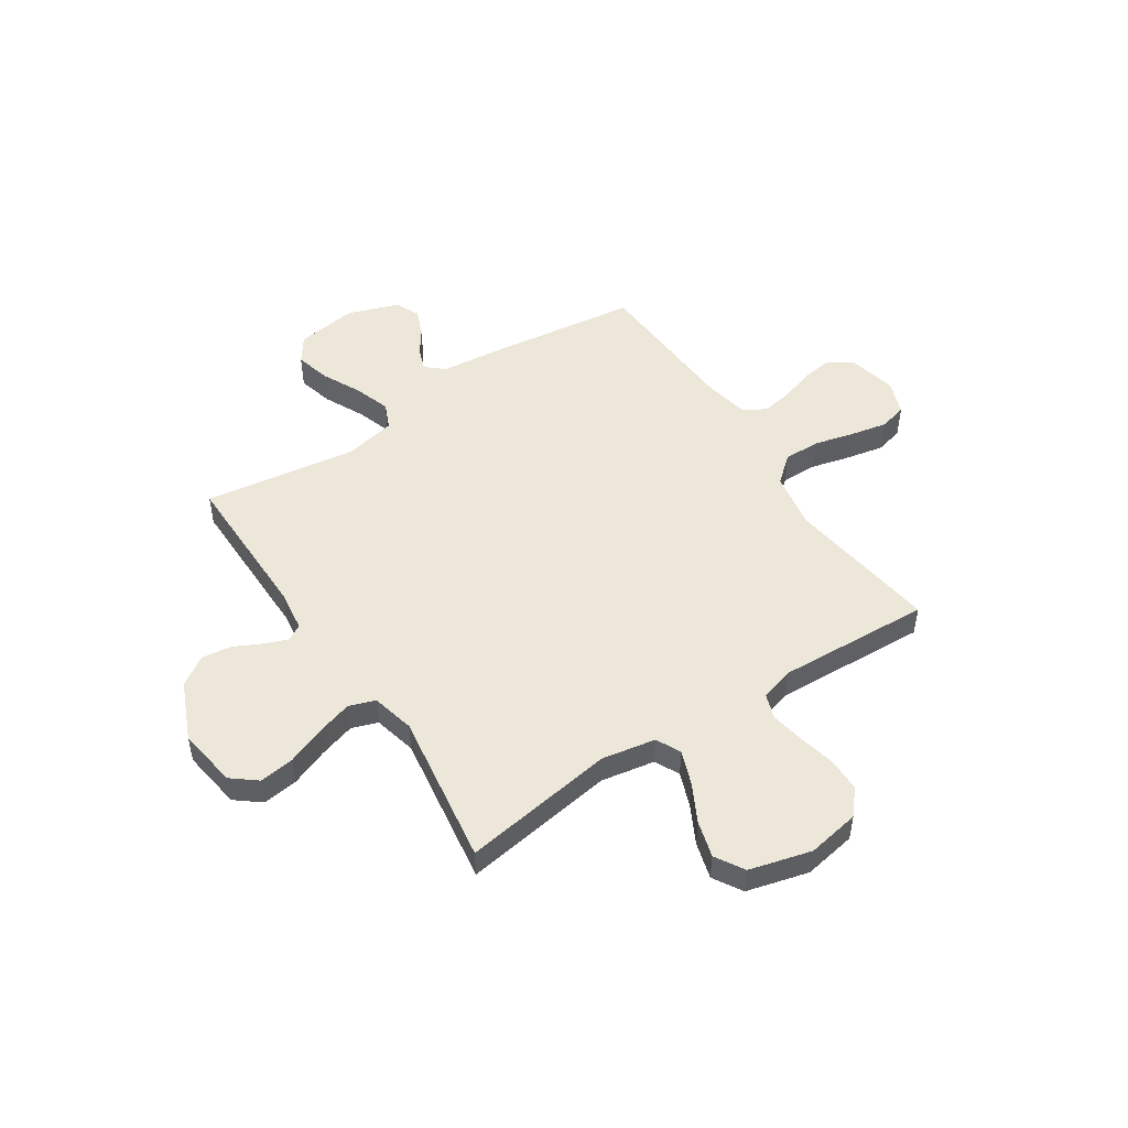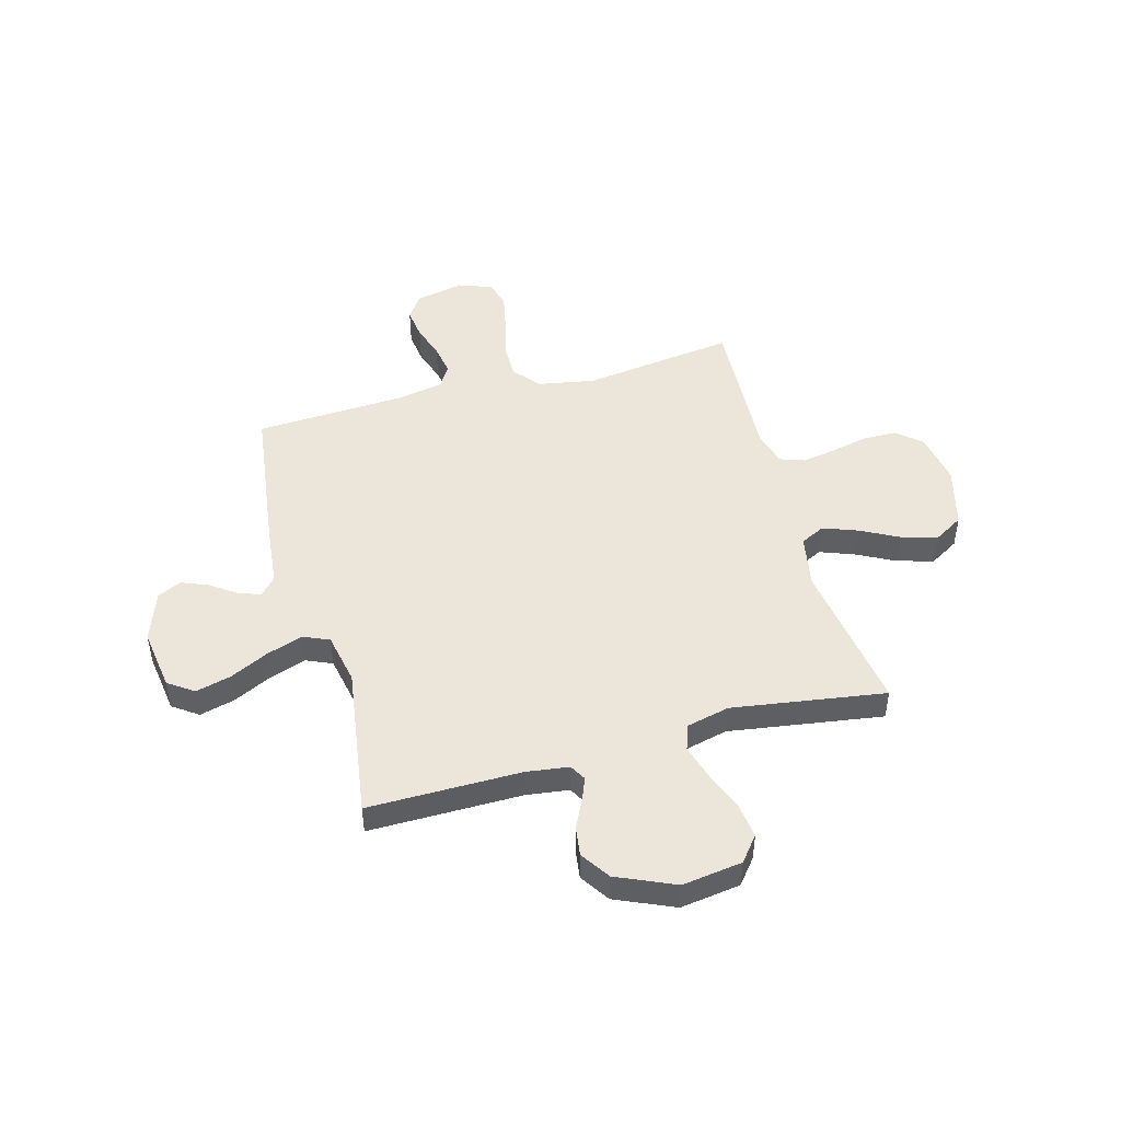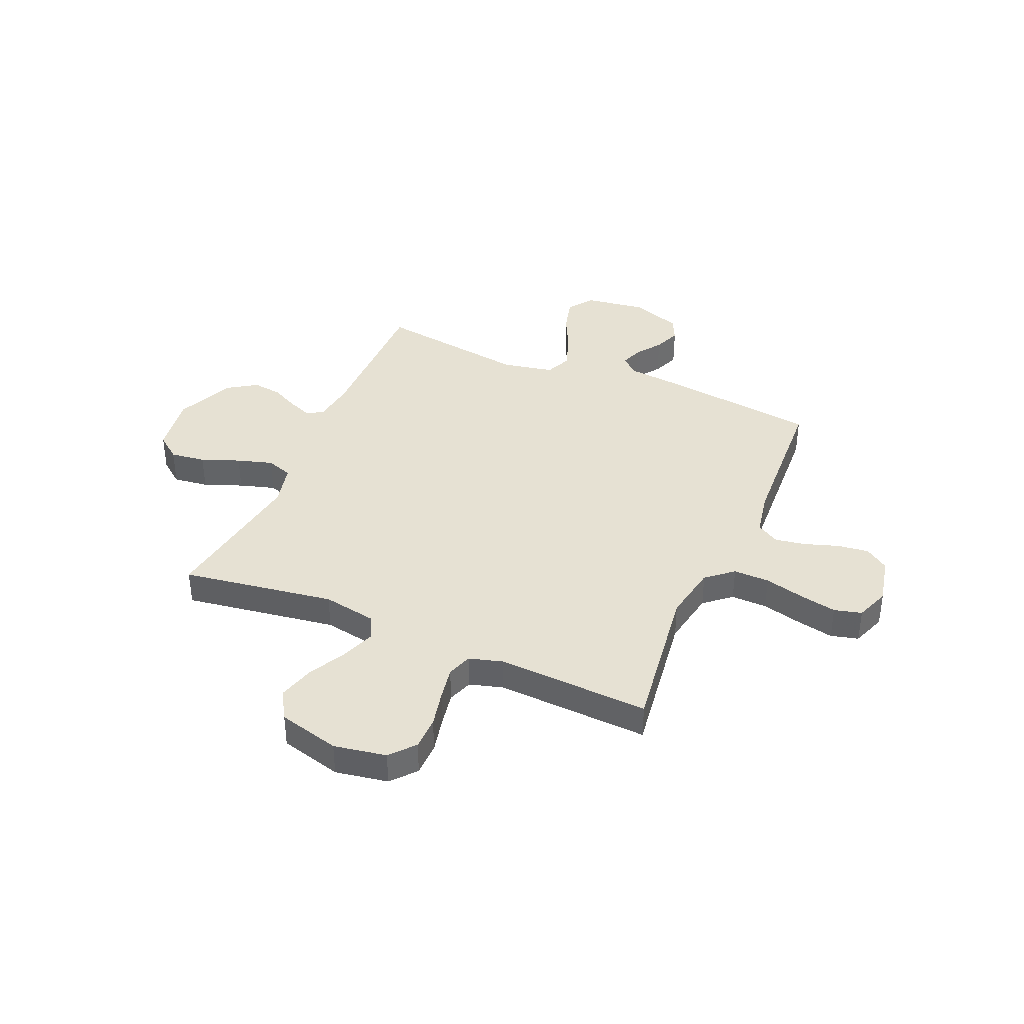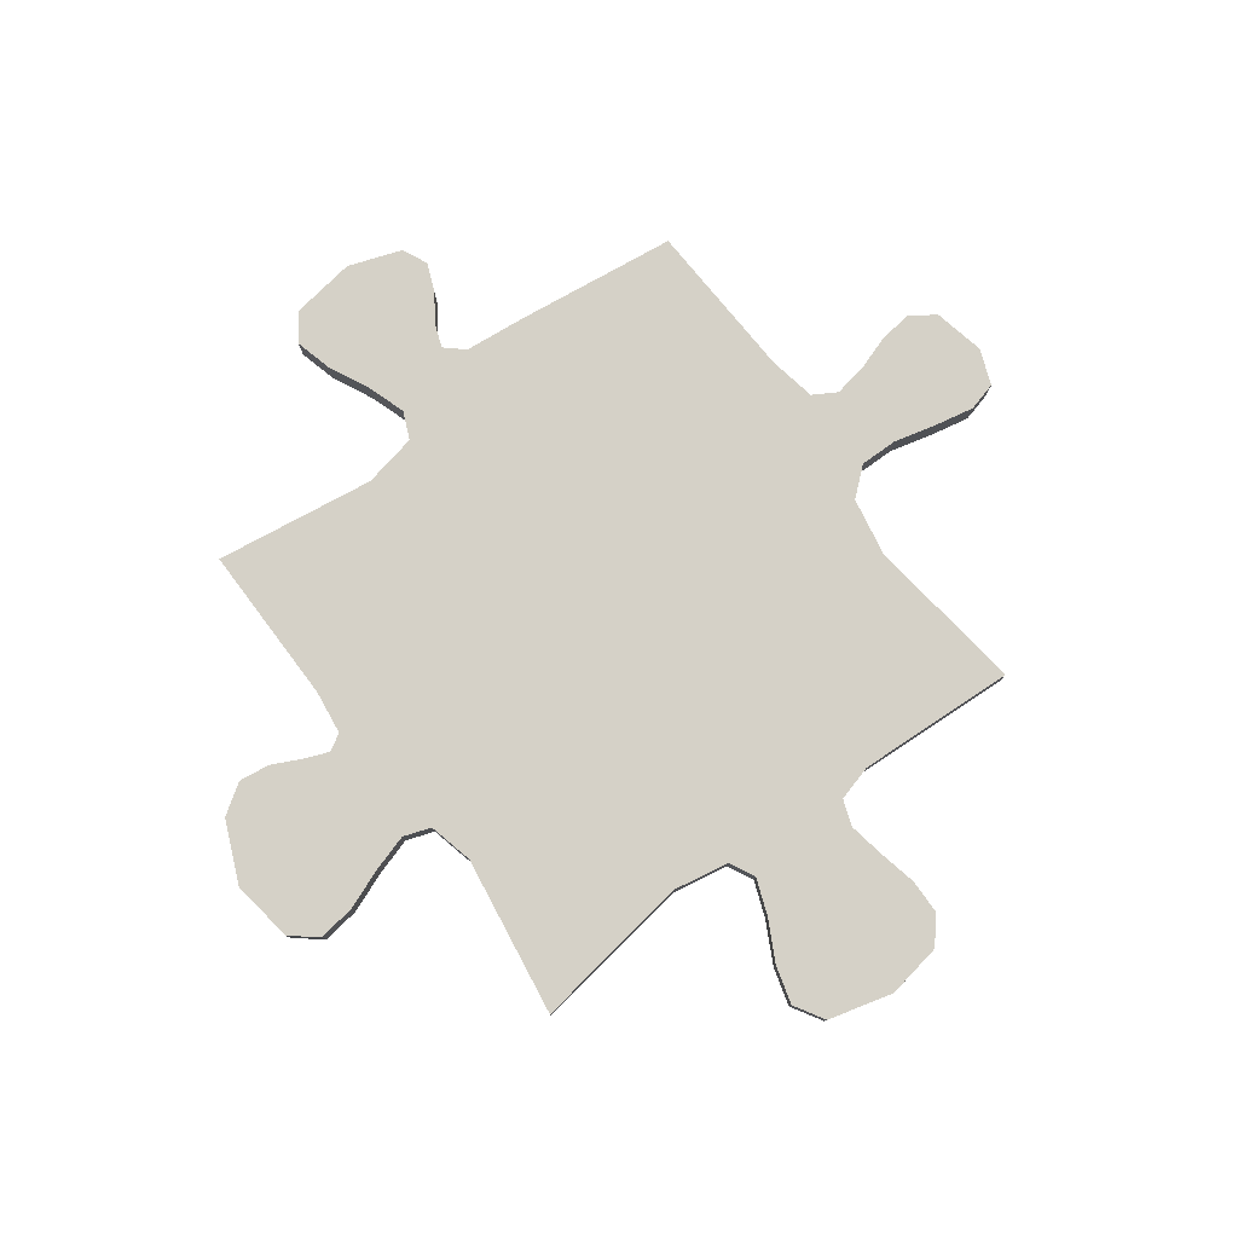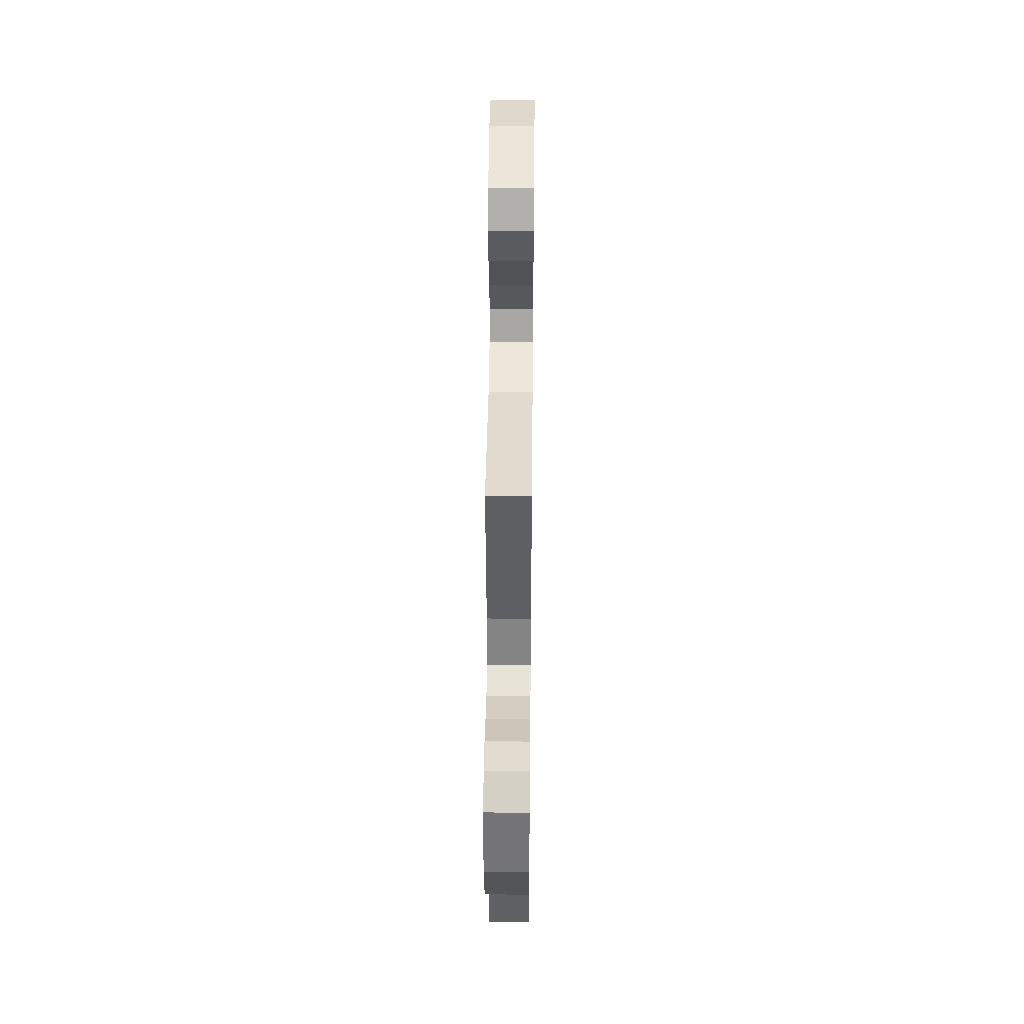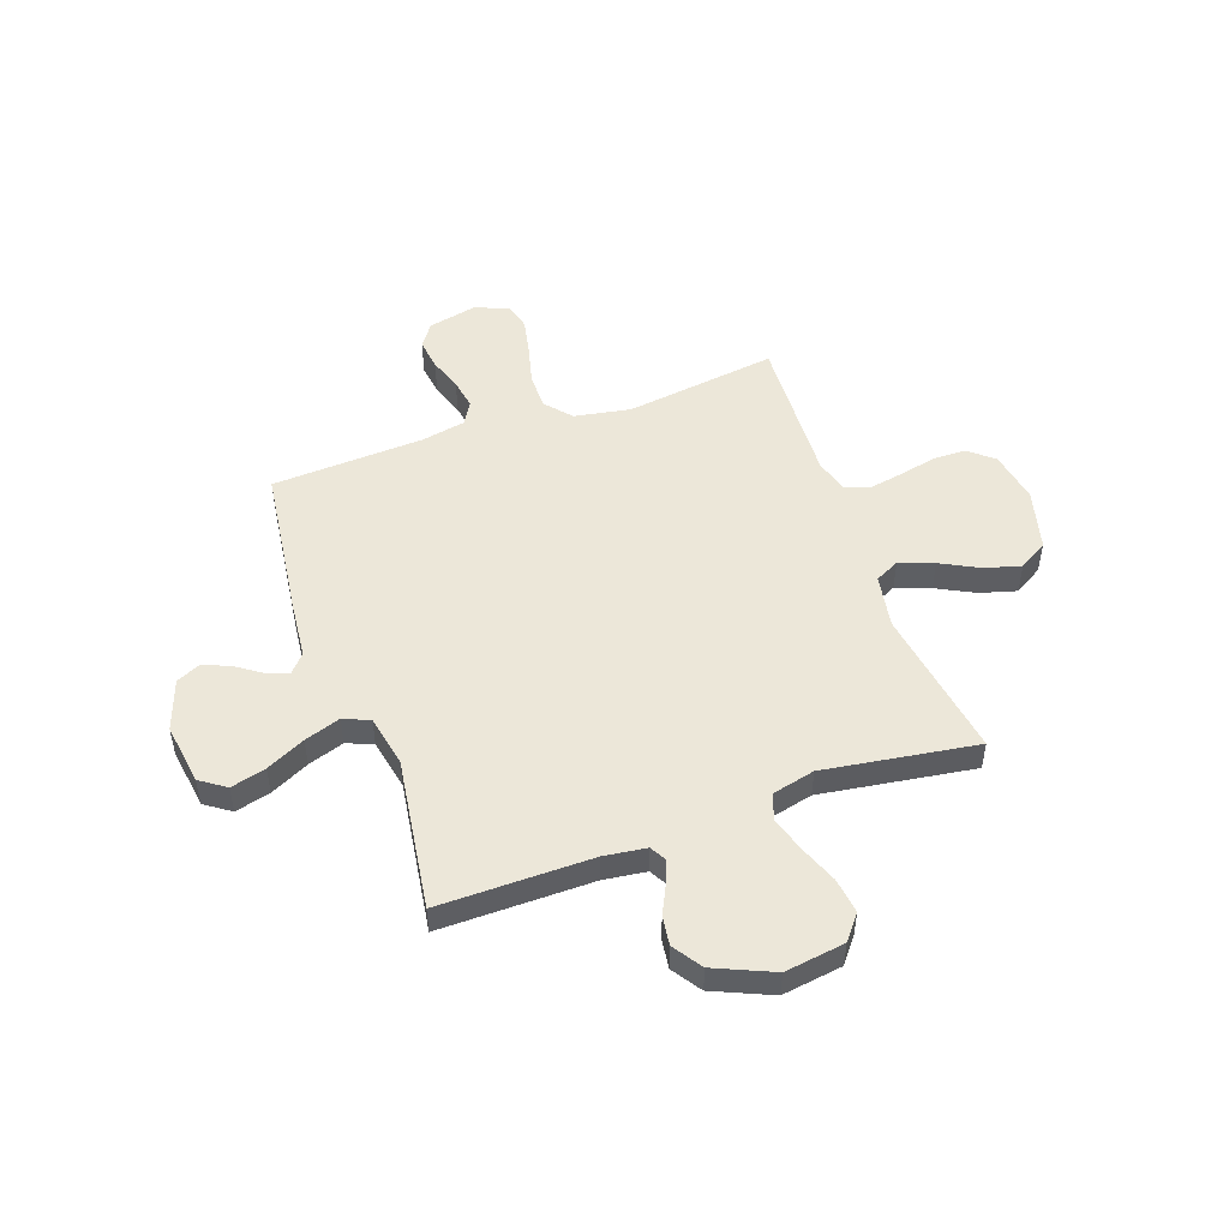
<metadata>
{"format":"obj","ext":"obj","renderer":"f3d","projection":"perspective","resolution":1024,"background":"white","views":[{"elev":49.9,"azim":-33.4,"up":"+Y"},{"elev":47.7,"azim":-105.3,"up":"+Y"},{"elev":38.7,"azim":23.3,"up":"+Y"},{"elev":79.4,"azim":-36.5,"up":"+Y"},{"elev":41.9,"azim":-89.4,"up":"+Z"},{"elev":50.0,"azim":-109.6,"up":"+Y"}]}
</metadata>
<code>
v -0.5 0.07 0.5
v -0.2 0.07 0.455
v -0.095 0.07 0.474
v -0.071 0.07 0.522
v -0.096 0.07 0.589
v -0.135 0.07 0.664
v -0.155 0.07 0.735
v -0.121 0.07 0.792
v 0 0.07 0.824
v 0.103 0.07 0.806
v 0.144 0.07 0.758
v 0.145 0.07 0.692
v 0.129 0.07 0.62
v 0.117 0.07 0.553
v 0.134 0.07 0.504
v 0.2 0.07 0.485
v 0.5 0.07 0.5
v 0.459 0.07 0.2
v 0.479 0.07 0.089
v 0.531 0.07 0.045
v 0.602 0.07 0.046
v 0.68 0.07 0.066
v 0.753 0.07 0.081
v 0.807 0.07 0.067
v 0.832 0.07 0
v 0.811 0.07 -0.095
v 0.765 0.07 -0.127
v 0.703 0.07 -0.119
v 0.637 0.07 -0.097
v 0.577 0.07 -0.087
v 0.533 0.07 -0.113
v 0.516 0.07 -0.2
v 0.5 0.07 -0.5
v 0.2 0.07 -0.539
v 0.084 0.07 -0.551
v 0.049 0.07 -0.582
v 0.065 0.07 -0.626
v 0.1 0.07 -0.676
v 0.121 0.07 -0.728
v 0.099 0.07 -0.775
v 0 0.07 -0.81
v -0.121 0.07 -0.793
v -0.156 0.07 -0.743
v -0.138 0.07 -0.674
v -0.101 0.07 -0.598
v -0.077 0.07 -0.527
v -0.099 0.07 -0.476
v -0.2 0.07 -0.456
v -0.5 0.07 -0.5
v -0.498 0.07 -0.2
v -0.509 0.07 -0.117
v -0.541 0.07 -0.099
v -0.586 0.07 -0.117
v -0.641 0.07 -0.144
v -0.699 0.07 -0.152
v -0.756 0.07 -0.114
v -0.806 0.07 0
v -0.789 0.07 0.118
v -0.74 0.07 0.157
v -0.671 0.07 0.148
v -0.596 0.07 0.119
v -0.526 0.07 0.098
v -0.475 0.07 0.116
v -0.455 0.07 0.2
v -0.5 0 0.5
v -0.2 0 0.455
v -0.095 0 0.474
v -0.071 0 0.522
v -0.096 0 0.589
v -0.135 0 0.664
v -0.155 0 0.735
v -0.121 0 0.792
v 0 0 0.824
v 0.103 0 0.806
v 0.144 0 0.758
v 0.145 0 0.692
v 0.129 0 0.62
v 0.117 0 0.553
v 0.134 0 0.504
v 0.2 0 0.485
v 0.5 0 0.5
v 0.459 0 0.2
v 0.479 0 0.089
v 0.531 0 0.045
v 0.602 0 0.046
v 0.68 0 0.066
v 0.753 0 0.081
v 0.807 0 0.067
v 0.832 0 0
v 0.811 0 -0.095
v 0.765 0 -0.127
v 0.703 0 -0.119
v 0.637 0 -0.097
v 0.577 0 -0.087
v 0.533 0 -0.113
v 0.516 0 -0.2
v 0.5 0 -0.5
v 0.2 0 -0.539
v 0.084 0 -0.551
v 0.049 0 -0.582
v 0.065 0 -0.626
v 0.1 0 -0.676
v 0.121 0 -0.728
v 0.099 0 -0.775
v 0 0 -0.81
v -0.121 0 -0.793
v -0.156 0 -0.743
v -0.138 0 -0.674
v -0.101 0 -0.598
v -0.077 0 -0.527
v -0.099 0 -0.476
v -0.2 0 -0.456
v -0.5 0 -0.5
v -0.498 0 -0.2
v -0.509 0 -0.117
v -0.541 0 -0.099
v -0.586 0 -0.117
v -0.641 0 -0.144
v -0.699 0 -0.152
v -0.756 0 -0.114
v -0.806 0 0
v -0.789 0 0.118
v -0.74 0 0.157
v -0.671 0 0.148
v -0.596 0 0.119
v -0.526 0 0.098
v -0.475 0 0.116
v -0.455 0 0.2
f 59 60 61
f 58 59 61
f 57 58 61
f 56 57 61
f 55 56 61
f 54 55 61
f 53 54 61
f 52 53 61 62
f 51 52 62 63
f 48 49 50
f 51 63 64
f 50 51 64
f 48 50 64
f 47 48 64
f 43 44 45
f 42 43 45
f 41 42 45
f 40 41 45
f 39 40 45
f 38 39 45
f 37 38 45
f 36 37 45 46
f 35 36 46 47
f 64 1 2
f 47 64 2
f 35 47 2
f 34 35 2
f 33 34 2
f 32 33 2
f 27 28 29
f 26 27 29
f 25 26 29
f 24 25 29
f 23 24 29
f 22 23 29
f 21 22 29
f 20 21 29 30
f 19 20 30 31
f 16 17 18
f 15 16 18 19
f 11 12 13
f 10 11 13
f 9 10 13
f 8 9 13
f 7 8 13
f 6 7 13
f 5 6 13
f 4 5 13 14
f 3 4 14 15
f 19 31 32
f 15 19 32
f 3 15 32
f 2 3 32
f 125 124 123
f 125 123 122
f 125 122 121
f 125 121 120
f 125 120 119
f 125 119 118
f 125 118 117
f 126 125 117 116
f 127 126 116 115
f 114 113 112
f 128 127 115
f 128 115 114
f 128 114 112
f 128 112 111
f 109 108 107
f 109 107 106
f 109 106 105
f 109 105 104
f 109 104 103
f 109 103 102
f 109 102 101
f 110 109 101 100
f 111 110 100 99
f 66 65 128
f 66 128 111
f 66 111 99
f 66 99 98
f 66 98 97
f 66 97 96
f 93 92 91
f 93 91 90
f 93 90 89
f 93 89 88
f 93 88 87
f 93 87 86
f 93 86 85
f 94 93 85 84
f 95 94 84 83
f 82 81 80
f 83 82 80 79
f 77 76 75
f 77 75 74
f 77 74 73
f 77 73 72
f 77 72 71
f 77 71 70
f 77 70 69
f 78 77 69 68
f 79 78 68 67
f 96 95 83
f 96 83 79
f 96 79 67
f 96 67 66
f 1 65 66 2
f 2 66 67 3
f 3 67 68 4
f 4 68 69 5
f 5 69 70 6
f 6 70 71 7
f 7 71 72 8
f 8 72 73 9
f 9 73 74 10
f 10 74 75 11
f 11 75 76 12
f 12 76 77 13
f 13 77 78 14
f 14 78 79 15
f 15 79 80 16
f 16 80 81 17
f 17 81 82 18
f 18 82 83 19
f 19 83 84 20
f 20 84 85 21
f 21 85 86 22
f 22 86 87 23
f 23 87 88 24
f 24 88 89 25
f 25 89 90 26
f 26 90 91 27
f 27 91 92 28
f 28 92 93 29
f 29 93 94 30
f 30 94 95 31
f 31 95 96 32
f 32 96 97 33
f 33 97 98 34
f 34 98 99 35
f 35 99 100 36
f 36 100 101 37
f 37 101 102 38
f 38 102 103 39
f 39 103 104 40
f 40 104 105 41
f 41 105 106 42
f 42 106 107 43
f 43 107 108 44
f 44 108 109 45
f 45 109 110 46
f 46 110 111 47
f 47 111 112 48
f 48 112 113 49
f 49 113 114 50
f 50 114 115 51
f 51 115 116 52
f 52 116 117 53
f 53 117 118 54
f 54 118 119 55
f 55 119 120 56
f 56 120 121 57
f 57 121 122 58
f 58 122 123 59
f 59 123 124 60
f 60 124 125 61
f 61 125 126 62
f 62 126 127 63
f 63 127 128 64
f 64 128 65 1

</code>
